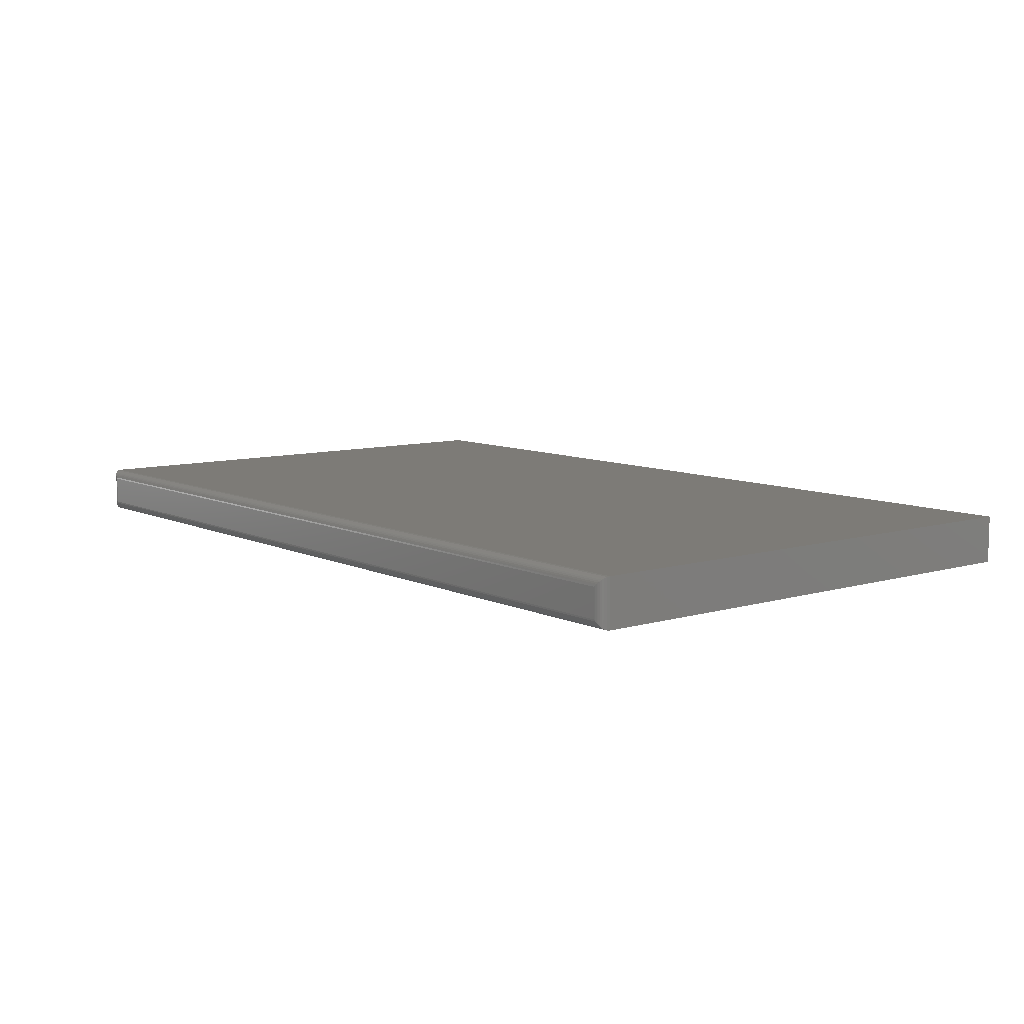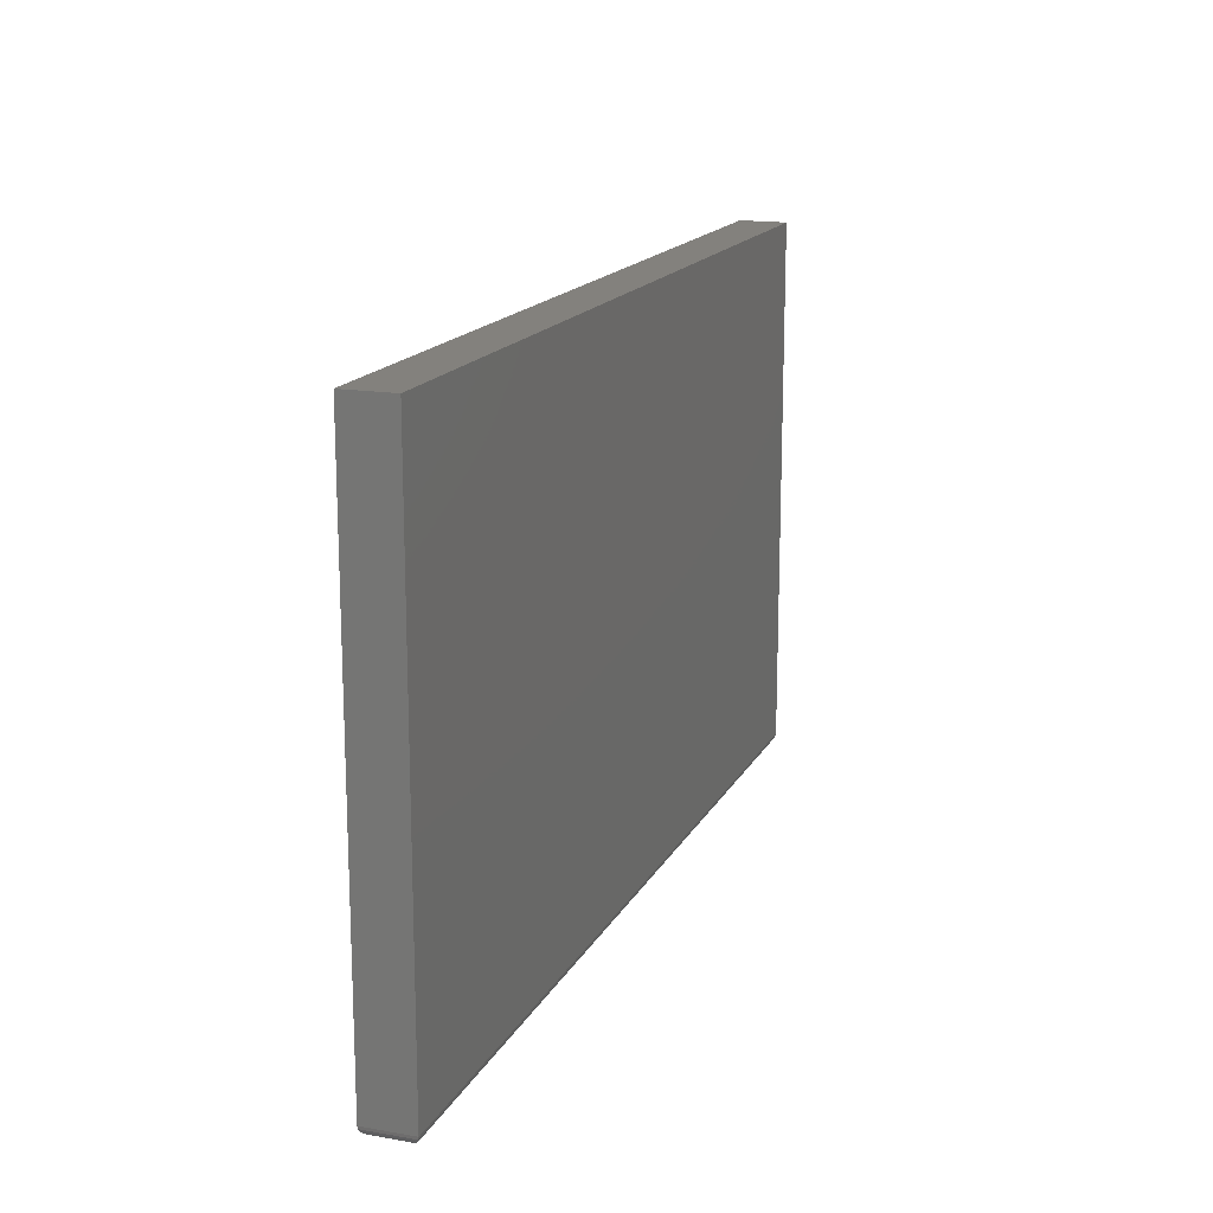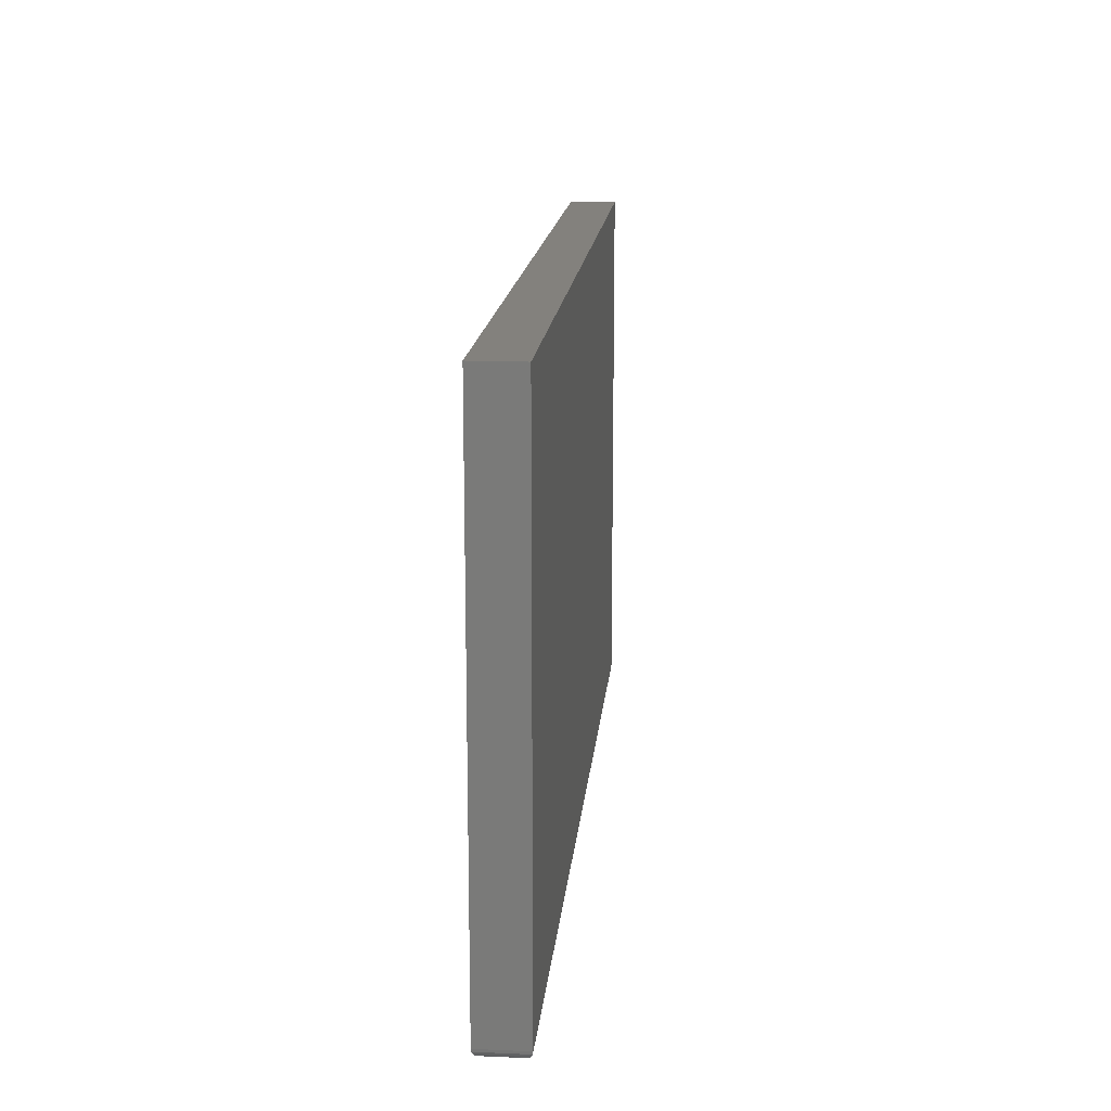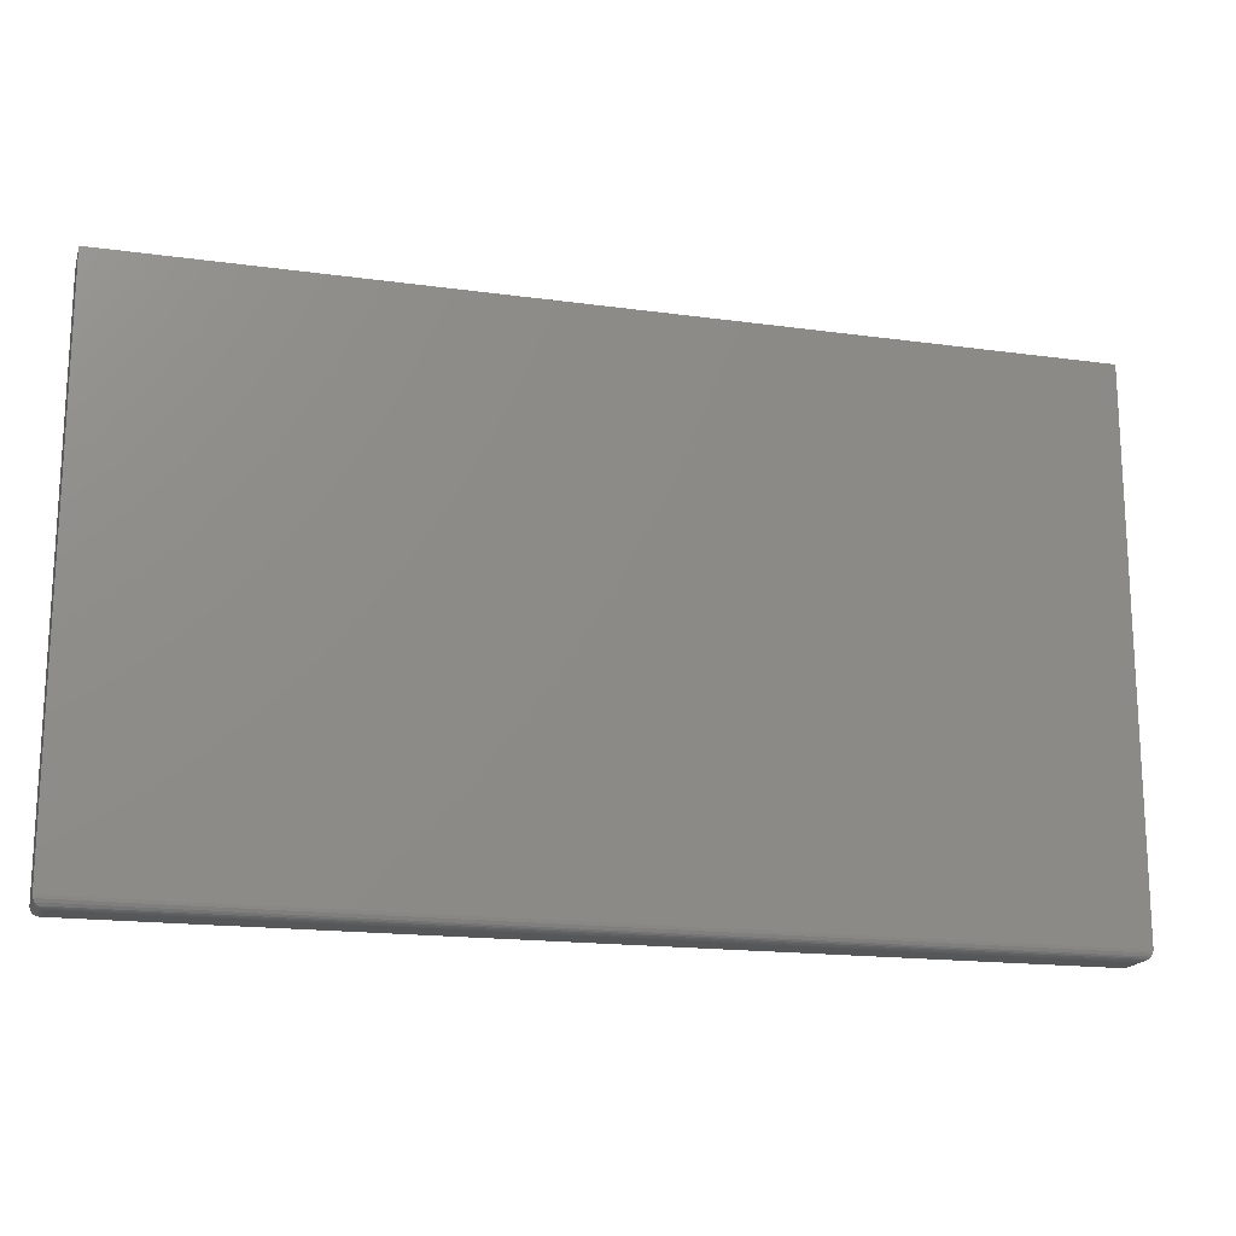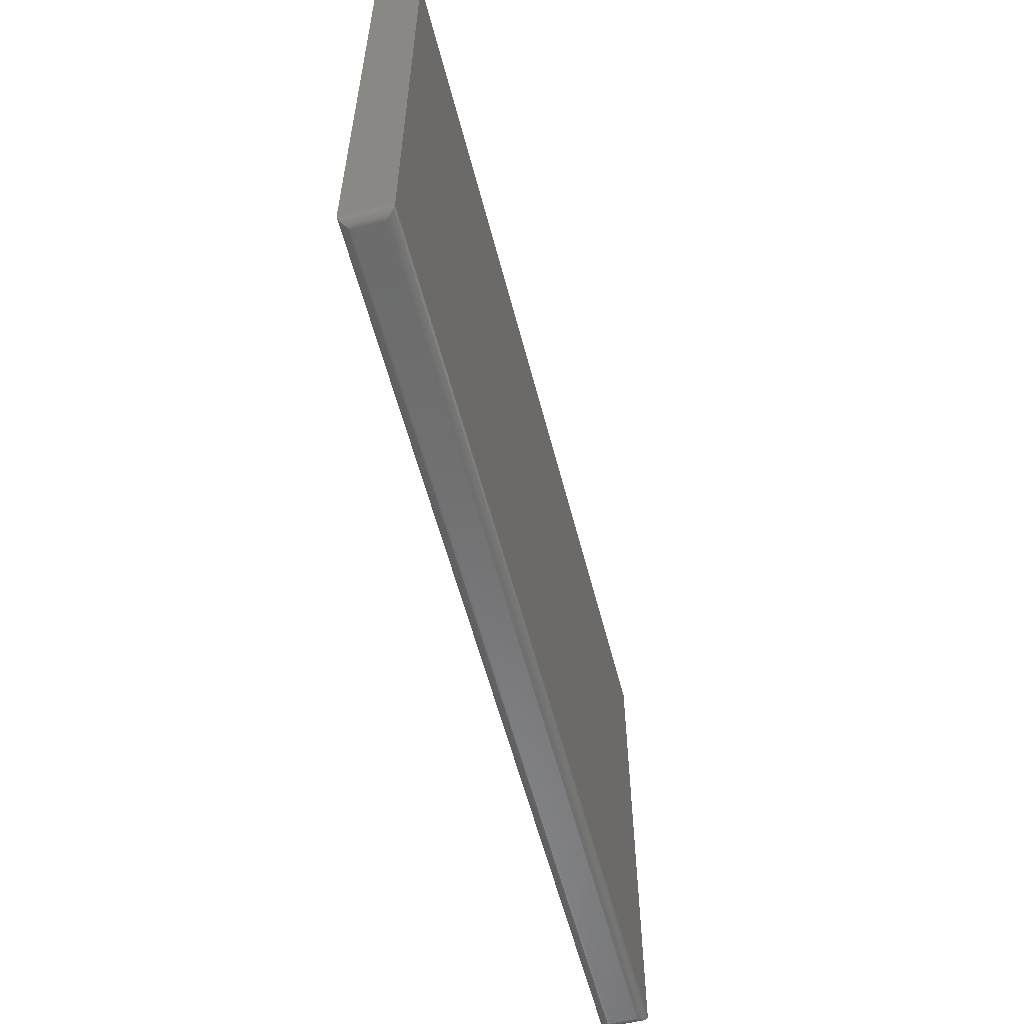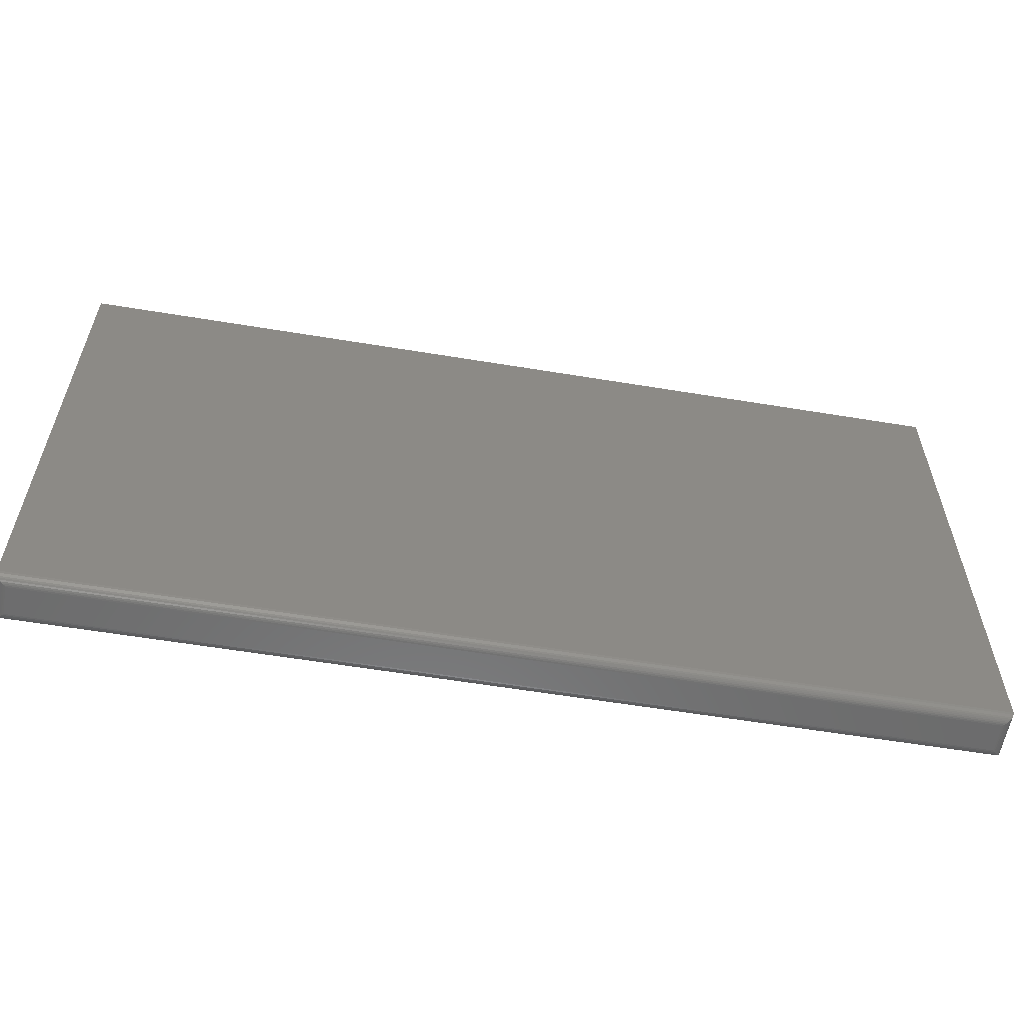
<metadata>
{"format":"stl","ext":"stl","renderer":"f3d","projection":"perspective","resolution":1024,"background":"white","views":[{"elev":8.7,"azim":-128.8,"up":"+Y"},{"elev":16.2,"azim":-70.3,"up":"+Z"},{"elev":15.9,"azim":-84.9,"up":"+Z"},{"elev":-17.4,"azim":-15.3,"up":"+Z"},{"elev":-57.7,"azim":-75.6,"up":"+Z"},{"elev":-58.4,"azim":-9.7,"up":"+Z"}]}
</metadata>
<code>
# stl→obj: 40 verts, 76 faces
v -0.75 -0.03906 0.007812
v 4.784e-19 -0.03906 0.007812
v -0.75 -0.03906 0.4421
v 2.707e-17 -0.03906 0.4421
v -0.75 5.311e-35 0.007812
v -0.75 3.005e-33 0.4421
v 4.784e-19 8.413e-17 0.007812
v 2.707e-17 8.327e-17 0.4421
v -0.7422 -0.03125 -4.784e-19
v -0.7422 -0.007812 -4.784e-19
v -0.007812 -0.03125 -4.545e-17
v -0.007812 -0.007812 -4.545e-17
v -0.7434 -0.006565 0.0001002
v -0.006565 -0.006565 0.0001002
v -0.7497 -0.0003152 0.005616
v -0.001405 -0.001405 0.003342
v -0.7486 -0.001405 0.003342
v -0.00221 -0.00221 0.002368
v -0.7478 -0.00221 0.002368
v -0.003156 -0.003156 0.001539
v -0.7468 -0.003156 0.001539
v -0.004218 -0.004218 0.0008761
v -0.7458 -0.004218 0.0008761
v -0.005372 -0.005378 0.0003889
v -0.7446 -0.005372 0.0003889
v -0.0003152 -0.0003152 0.005616
v -0.7434 -0.0325 0.0001002
v -0.7446 -0.03368 0.0003889
v -0.7458 -0.03484 0.0008761
v -0.7468 -0.03591 0.001539
v -0.7478 -0.03685 0.002368
v -0.7486 -0.03766 0.003342
v -0.7497 -0.03875 0.005616
v -0.006565 -0.0325 0.0001002
v -0.005378 -0.03369 0.0003889
v -0.004218 -0.03484 0.0008761
v -0.003156 -0.03591 0.001539
v -0.00221 -0.03685 0.002368
v -0.001405 -0.03766 0.003342
v -0.0003152 -0.03875 0.005616
f 1 2 3
f 3 2 4
f 5 6 7
f 7 6 8
f 3 6 1
f 1 6 5
f 2 7 4
f 4 7 8
f 9 10 11
f 11 10 12
f 12 13 14
f 12 10 13
f 15 16 17
f 16 18 17
f 17 18 19
f 18 20 19
f 19 20 21
f 20 22 21
f 21 22 23
f 22 24 23
f 23 24 25
f 24 14 25
f 25 14 13
f 5 7 15
f 15 7 26
f 15 26 16
f 10 27 13
f 10 9 27
f 27 28 13
f 13 28 25
f 28 29 25
f 25 29 23
f 29 30 23
f 23 30 21
f 30 31 21
f 21 31 19
f 31 32 19
f 19 32 17
f 32 33 17
f 1 5 33
f 33 5 15
f 33 15 17
f 9 34 27
f 9 11 34
f 34 35 27
f 27 35 28
f 35 36 28
f 28 36 29
f 36 37 29
f 29 37 30
f 37 38 30
f 30 38 31
f 38 39 31
f 31 39 32
f 39 40 32
f 2 1 40
f 40 1 33
f 40 33 32
f 11 14 34
f 11 12 14
f 26 39 16
f 39 38 16
f 16 38 18
f 38 37 18
f 18 37 20
f 37 36 20
f 20 36 22
f 36 35 22
f 22 35 24
f 35 34 24
f 24 34 14
f 7 2 26
f 26 2 40
f 26 40 39
f 4 8 3
f 3 8 6

</code>
